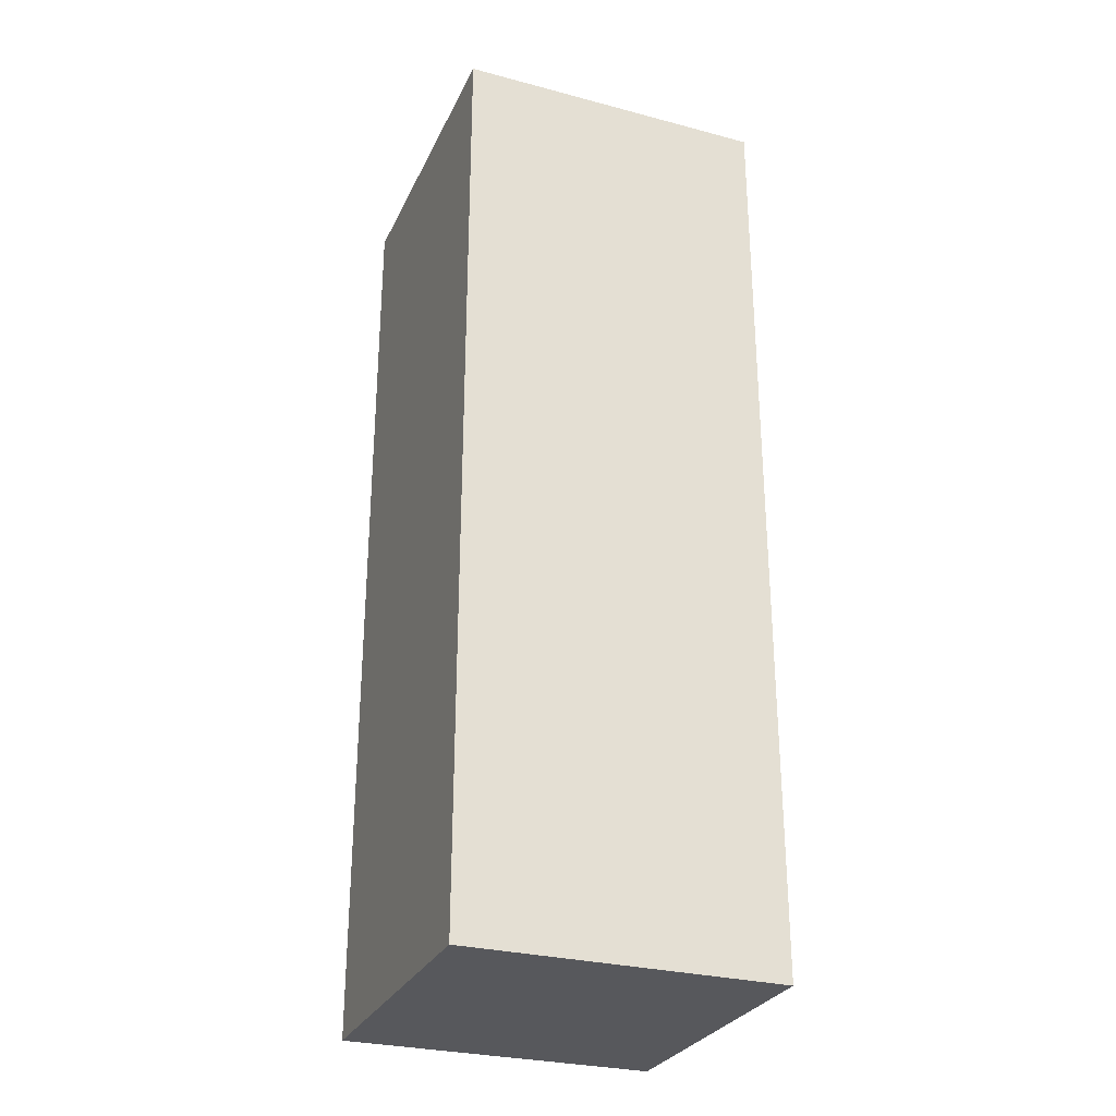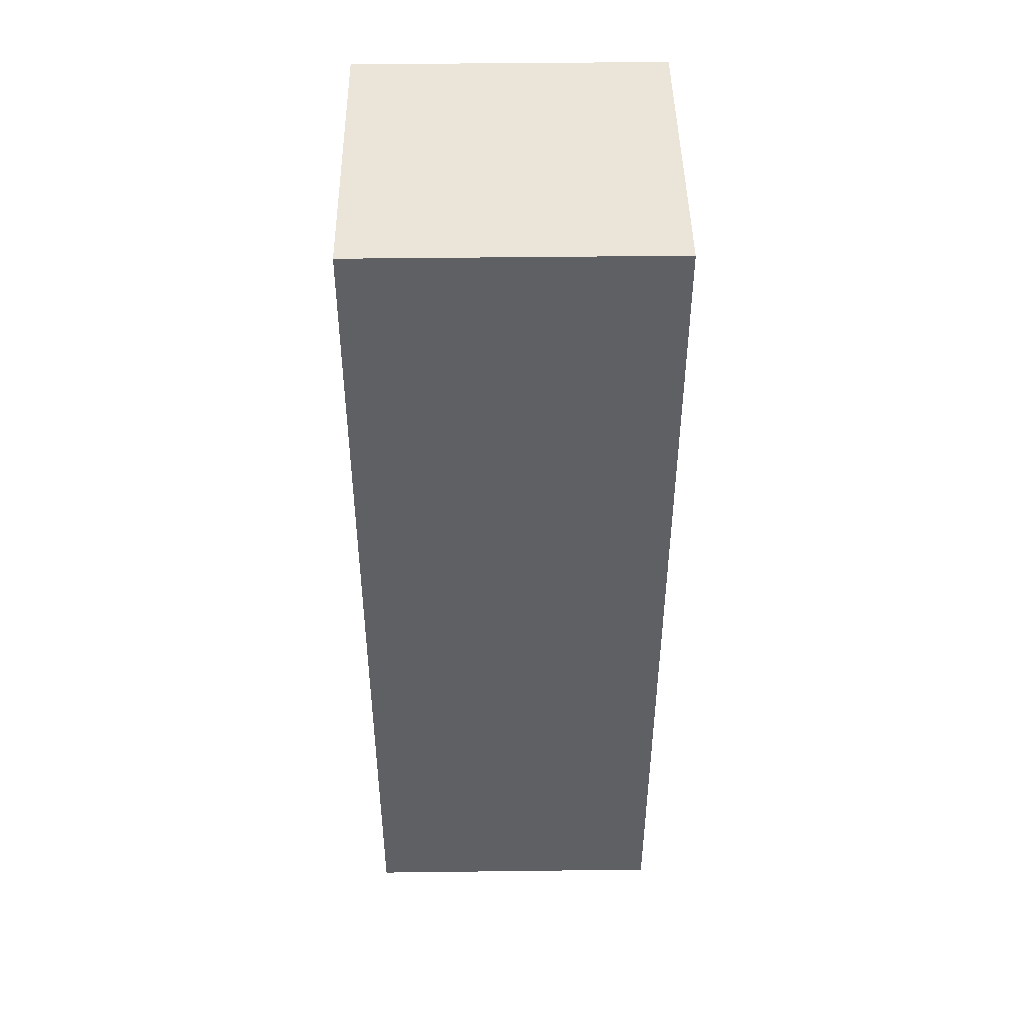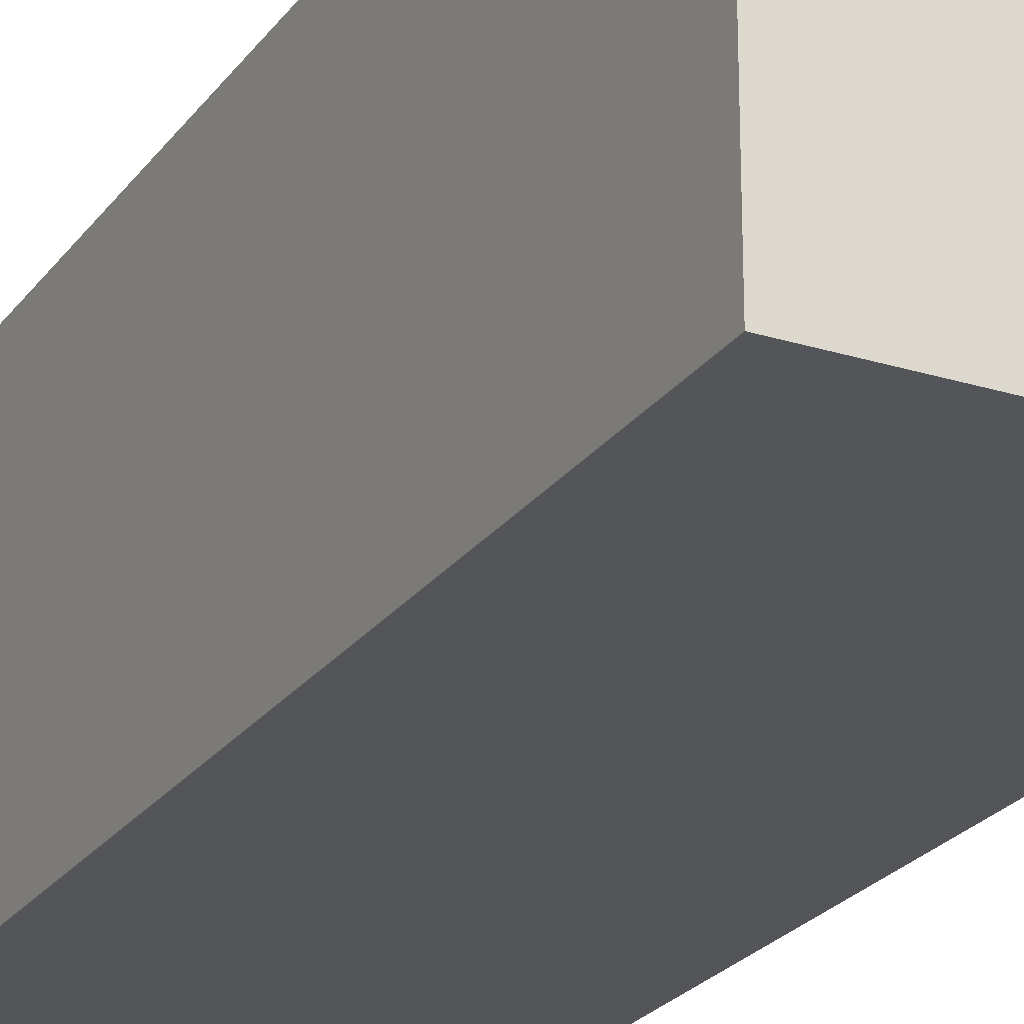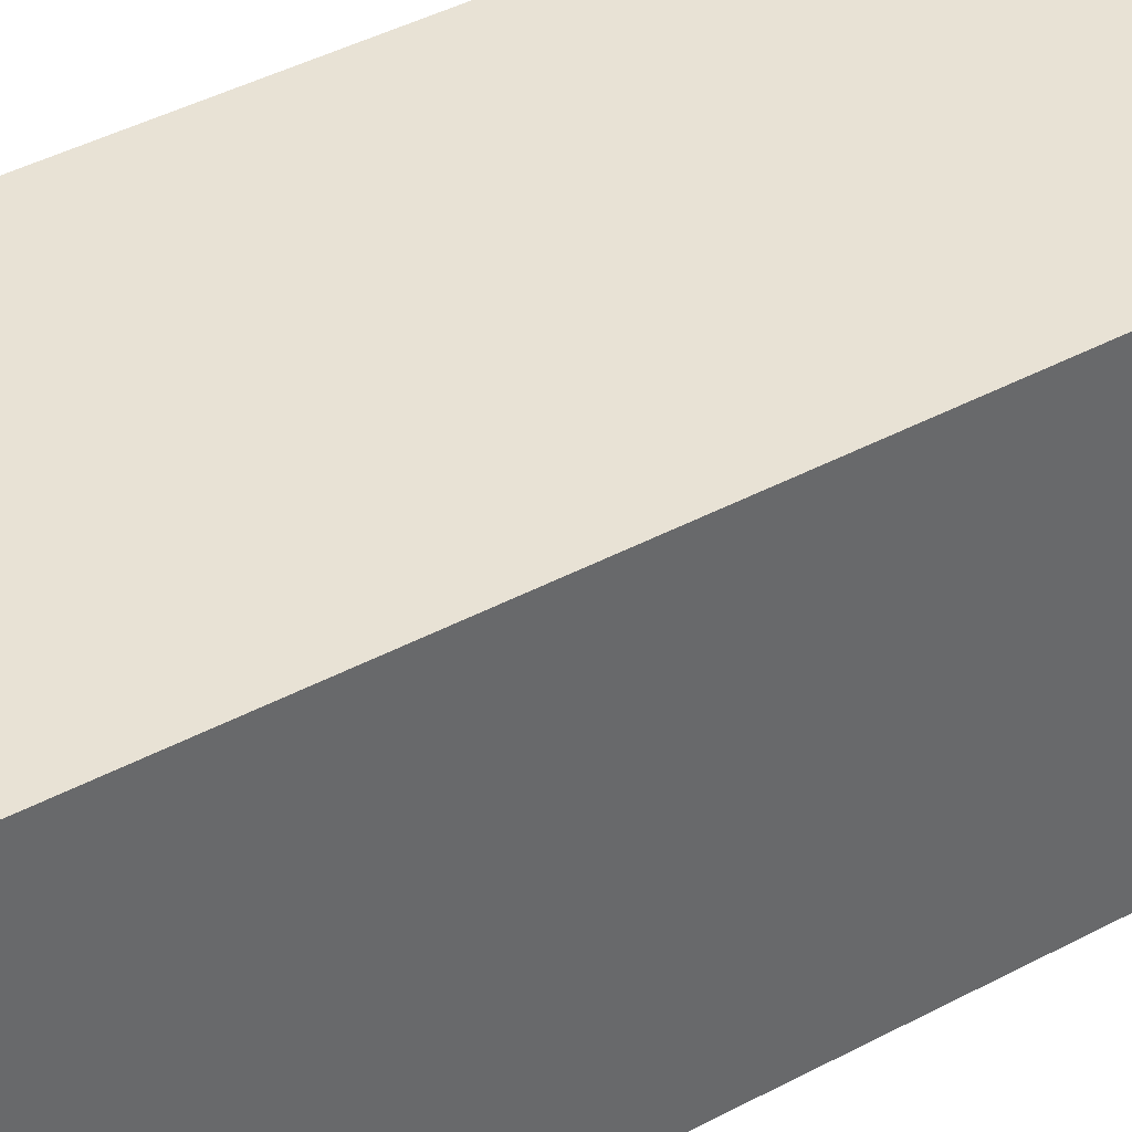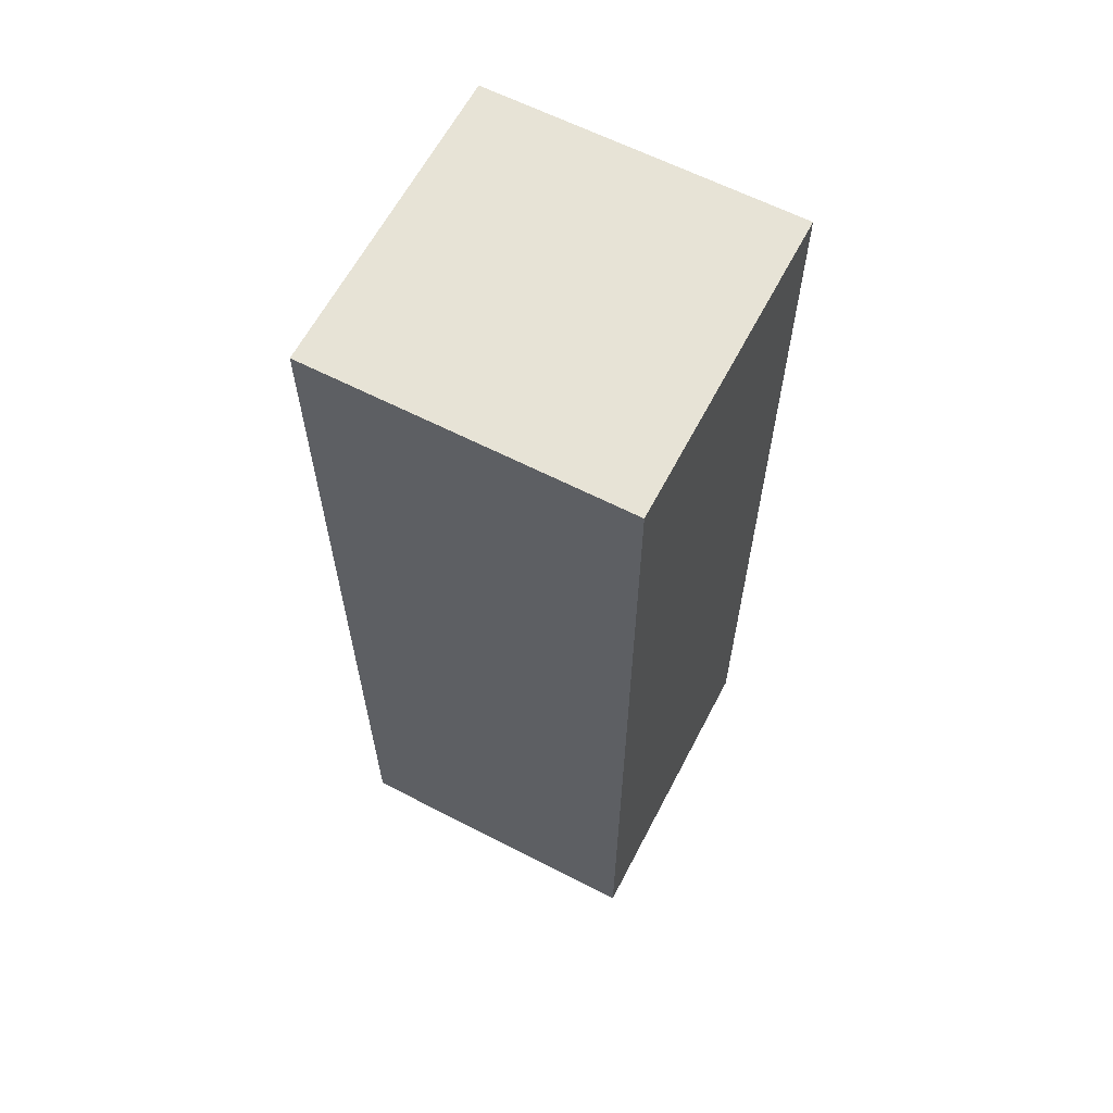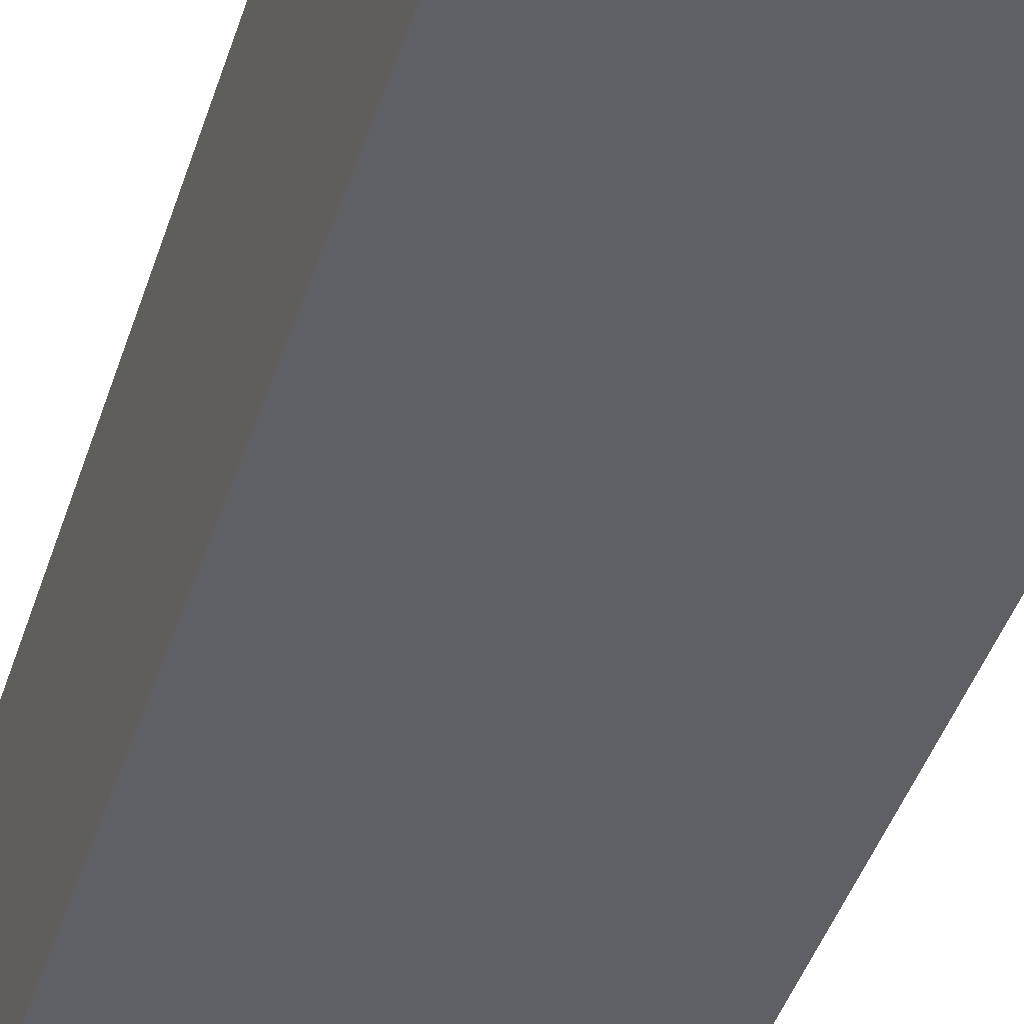
<metadata>
{"format":"obj","ext":"obj","renderer":"f3d","projection":"perspective","resolution":1024,"background":"white","views":[{"elev":-28.8,"azim":-111.5,"up":"+Z"},{"elev":45.2,"azim":-0.8,"up":"+Z"},{"elev":-24.3,"azim":152.8,"up":"+Y"},{"elev":40.6,"azim":-123.5,"up":"+Y"},{"elev":62.6,"azim":-152.5,"up":"+Z"},{"elev":-43.6,"azim":162.6,"up":"+Y"}]}
</metadata>
<code>
g FPS_PLAYER_Arm_left
v 0.25 -0.125 -0.625
v -4.441e-07 -0.125 -0.625
v -5.096e-07 -0.125 0.125
v 0.25 -0.125 0.125
v 0.25 0.125 -0.625
v 0.25 0.125 0.125
v -5.096e-07 0.125 0.125
v -4.441e-07 0.125 -0.625
v 0.25 -0.125 -0.625
v 0.25 0.125 -0.625
v -4.441e-07 0.125 -0.625
v -4.441e-07 -0.125 -0.625
v -4.441e-07 -0.125 -0.625
v -4.441e-07 0.125 -0.625
v -5.096e-07 0.125 0.125
v -5.096e-07 -0.125 0.125
v -5.096e-07 -0.125 0.125
v -5.096e-07 0.125 0.125
v 0.25 0.125 0.125
v 0.25 -0.125 0.125
v 0.25 -0.125 0.125
v 0.25 0.125 0.125
v 0.25 0.125 -0.625
v 0.25 -0.125 -0.625
g FPS_PLAYER_Arm_left_0
f 3 2 1
f 4 3 1
f 7 6 5
f 8 7 5
f 11 10 9
f 12 11 9
f 15 14 13
f 16 15 13
f 19 18 17
f 20 19 17
f 23 22 21
f 24 23 21

</code>
